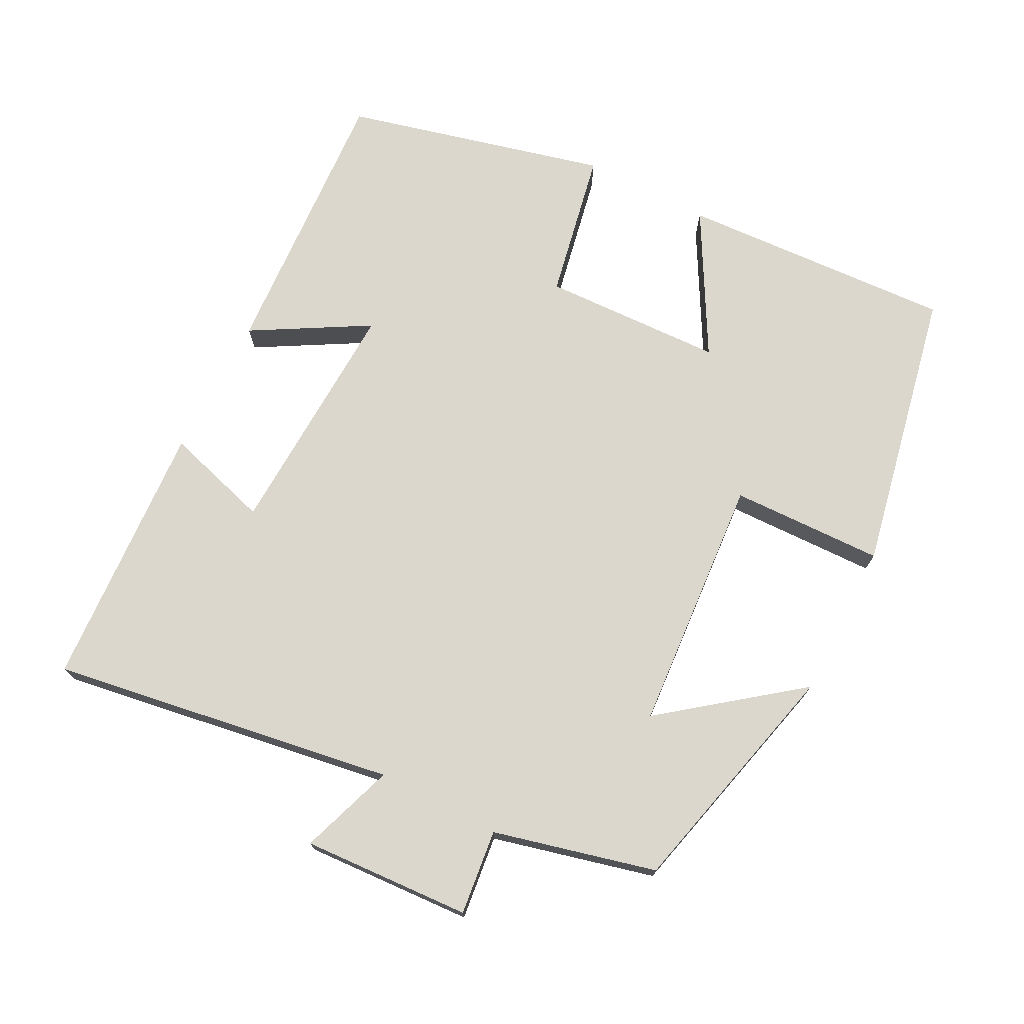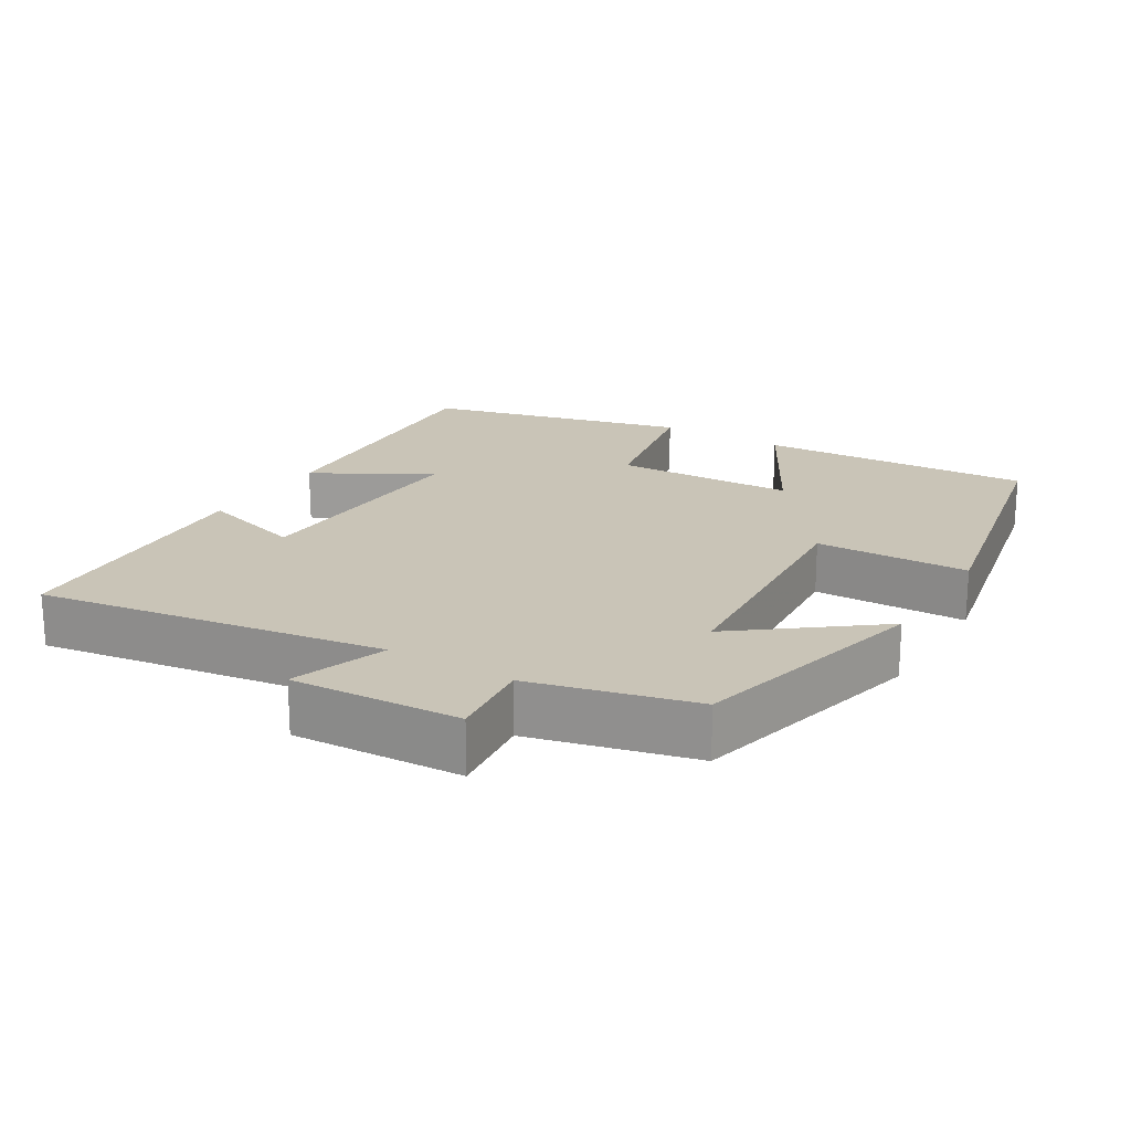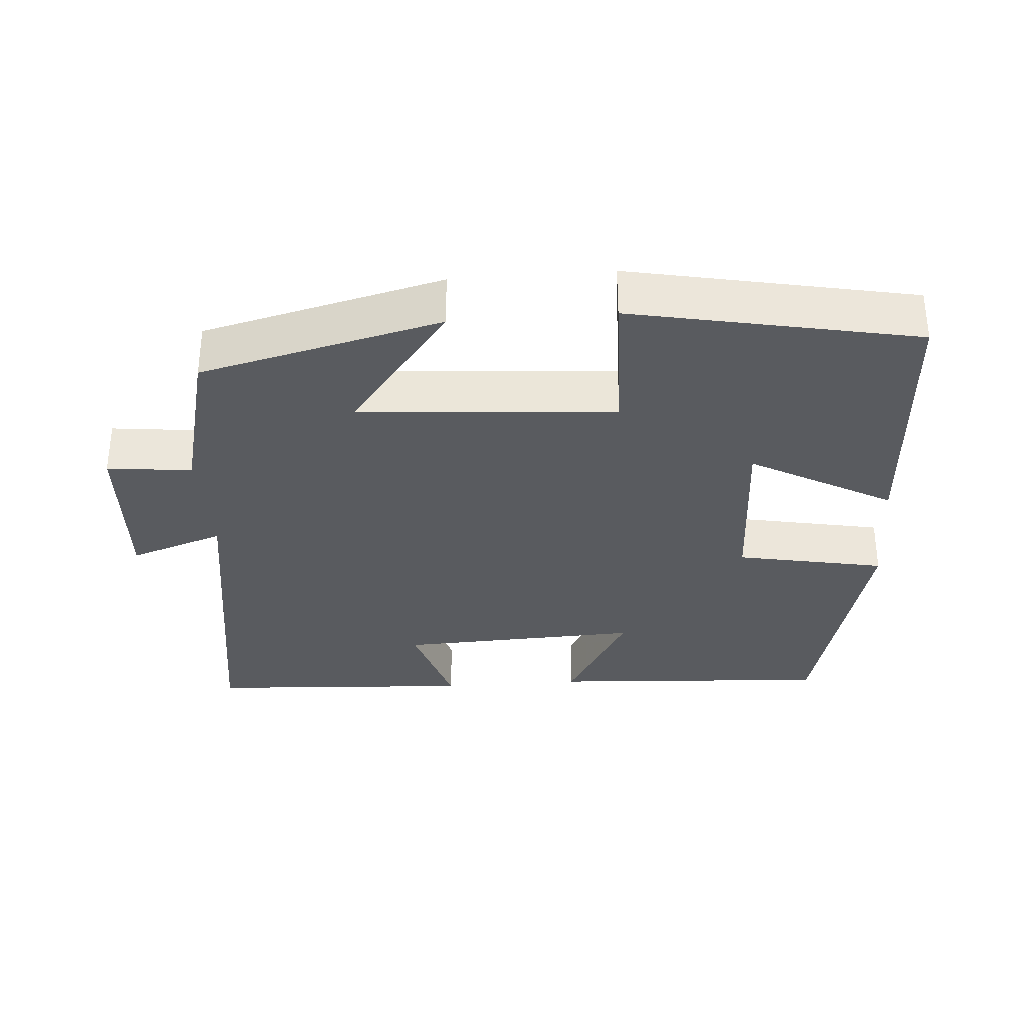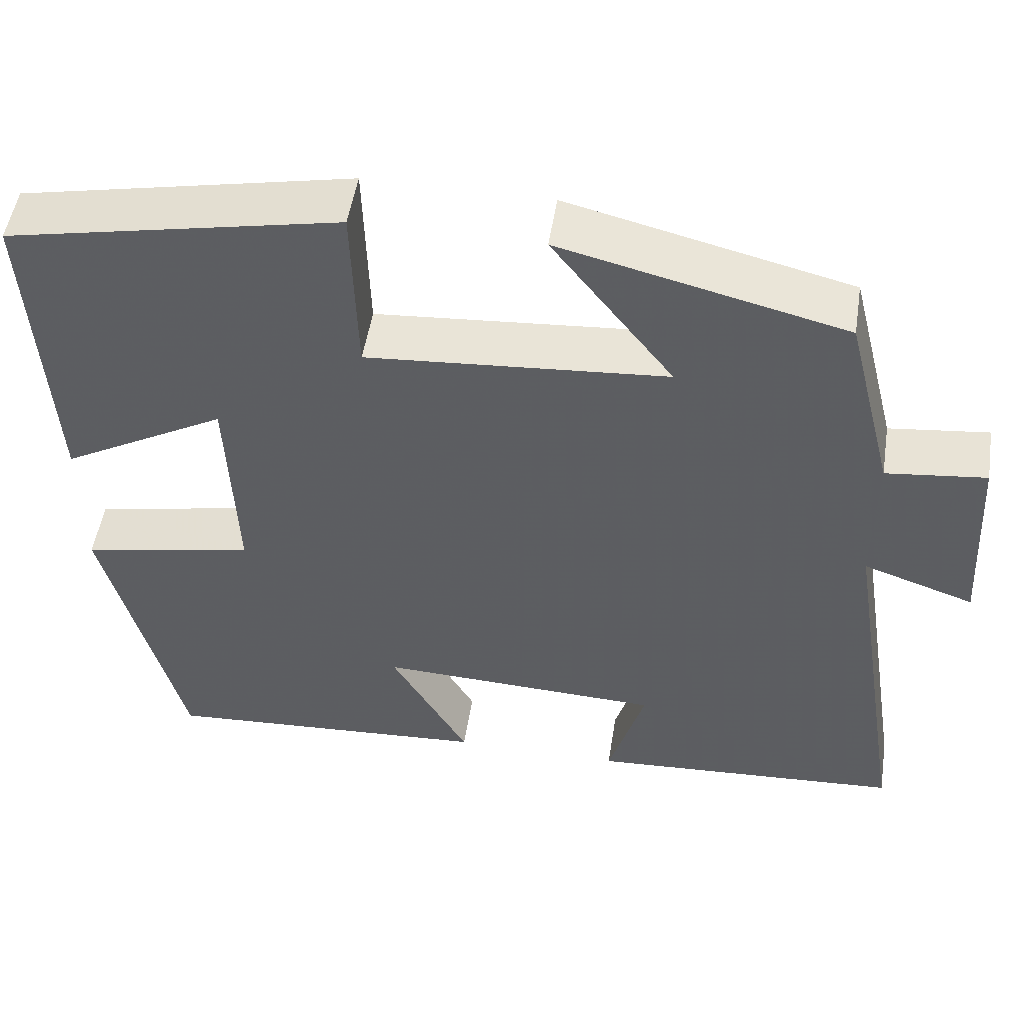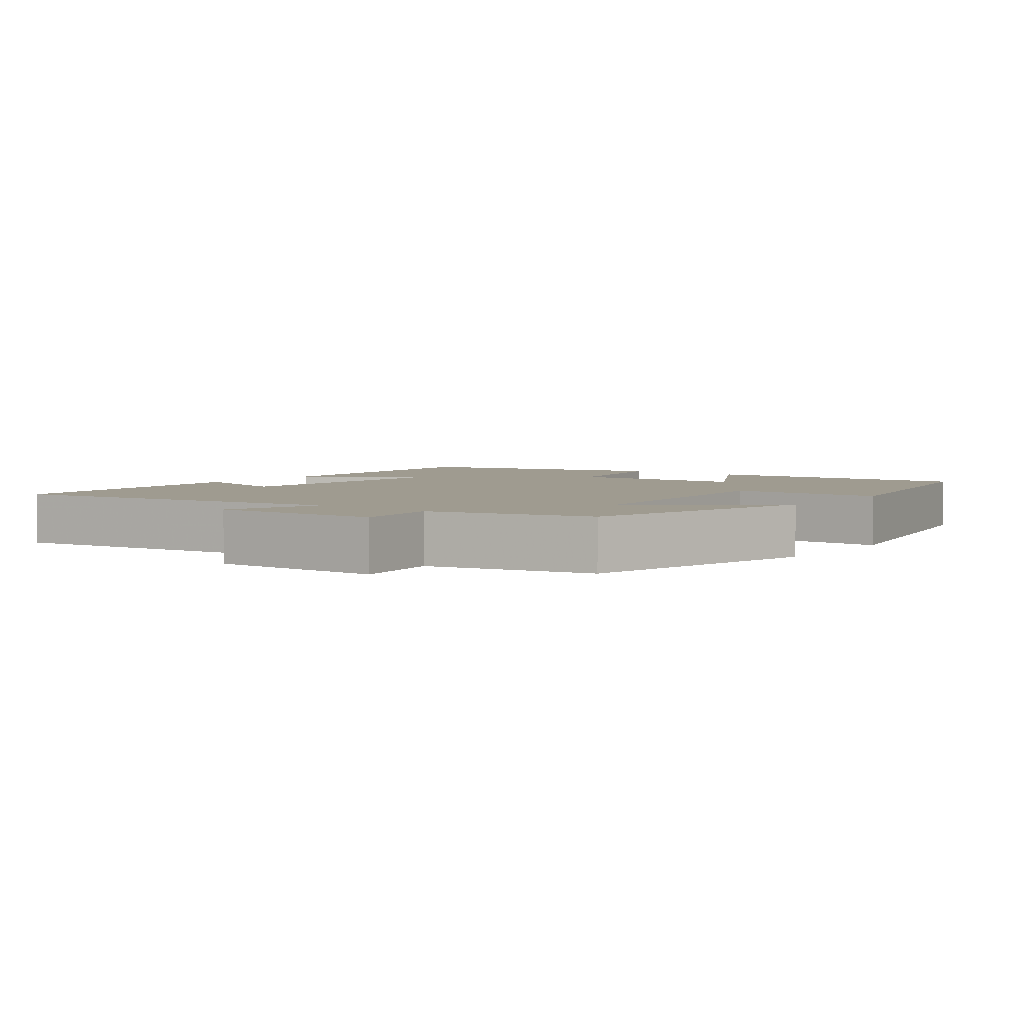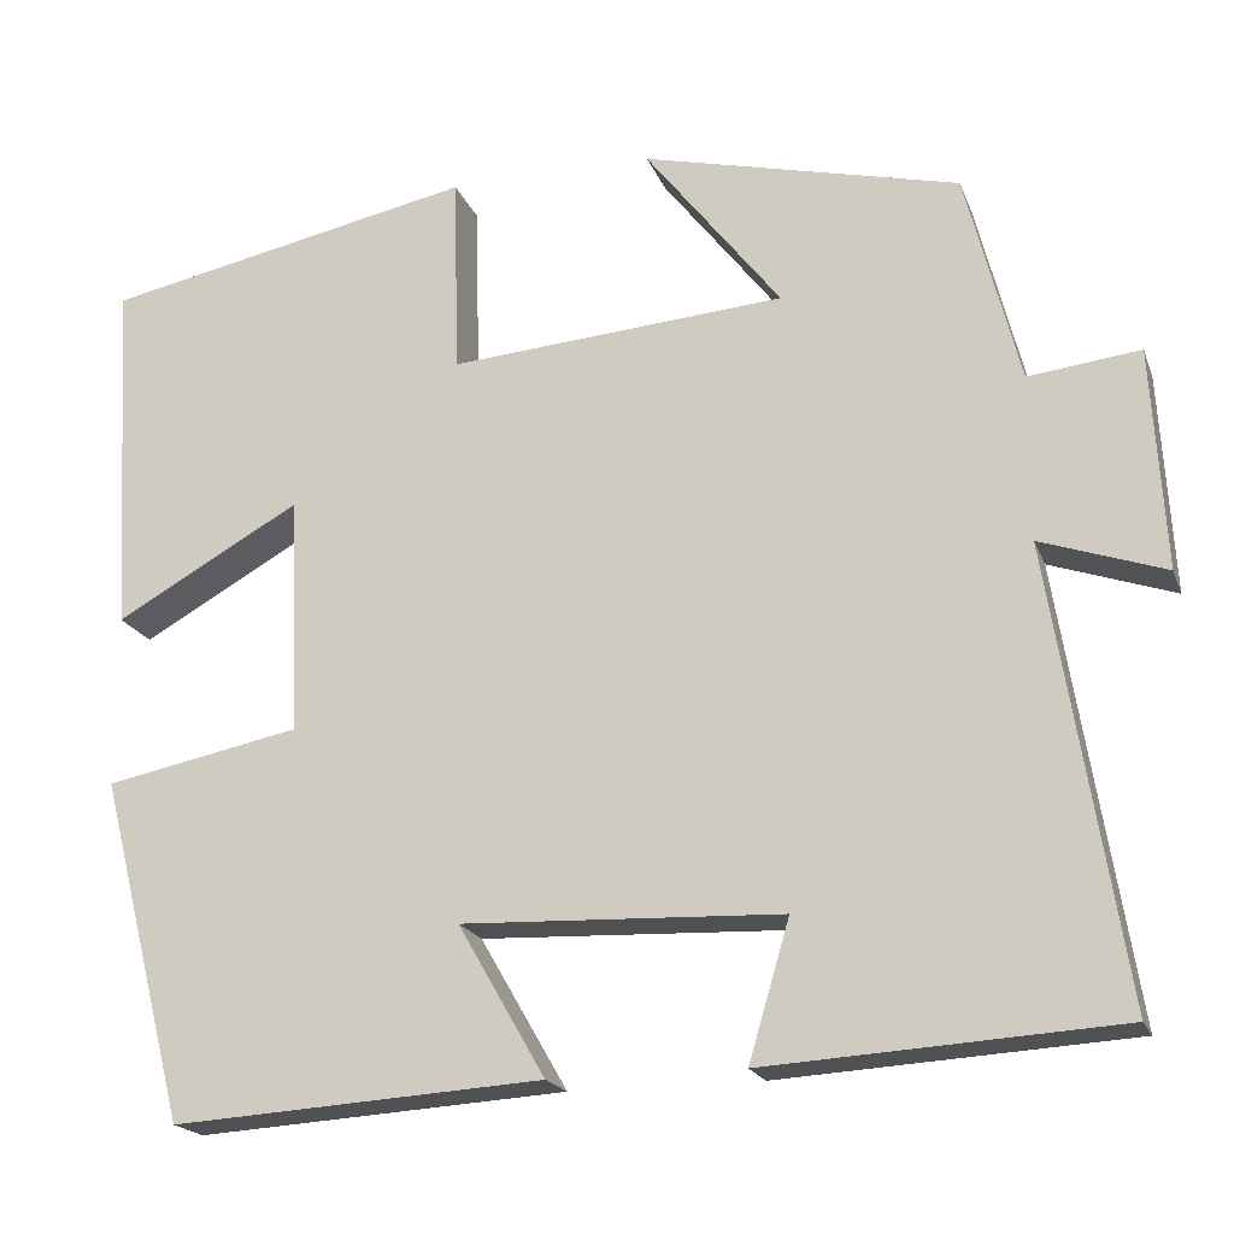
<metadata>
{"format":"obj","ext":"obj","renderer":"f3d","projection":"perspective","resolution":1024,"background":"white","views":[{"elev":73.2,"azim":-62.6,"up":"+Y"},{"elev":20.0,"azim":-58.6,"up":"+Y"},{"elev":-32.7,"azim":4.5,"up":"+Y"},{"elev":51.2,"azim":-171.1,"up":"+Z"},{"elev":4.1,"azim":-52.4,"up":"+Y"},{"elev":-19.4,"azim":-162.9,"up":"+Z"}]}
</metadata>
<code>
v -0.578 0.07 -0.477
v -0.5 0.07 0.01
v -0.634 0.07 -0.036
v -0.62 0.07 0.202
v -0.5 0.07 0.188
v -0.442 0.07 0.417
v -0.101 0.07 0.5
v -0.247 0.07 0.312
v 0.115 0.07 0.284
v 0.121 0.07 0.5
v 0.522 0.07 0.418
v 0.5 0.07 0.03
v 0.3 0.07 0.142
v 0.29 0.07 -0.114
v 0.5 0.07 -0.156
v 0.406 0.07 -0.525
v 0.007 0.07 -0.5
v 0.101 0.07 -0.337
v -0.243 0.07 -0.351
v -0.199 0.07 -0.5
v -0.578 0 -0.477
v -0.5 0 0.01
v -0.634 0 -0.036
v -0.62 0 0.202
v -0.5 0 0.188
v -0.442 0 0.417
v -0.101 0 0.5
v -0.247 0 0.312
v 0.115 0 0.284
v 0.121 0 0.5
v 0.522 0 0.418
v 0.5 0 0.03
v 0.3 0 0.142
v 0.29 0 -0.114
v 0.5 0 -0.156
v 0.406 0 -0.525
v 0.007 0 -0.5
v 0.101 0 -0.337
v -0.243 0 -0.351
v -0.199 0 -0.5
f 19 20 1 2
f 18 19 2
f 16 17 18
f 15 16 18
f 14 15 18
f 13 14 18 2
f 11 12 13
f 10 11 13
f 9 10 13
f 8 9 13 2
f 7 8 2
f 6 7 2
f 5 6 2
f 2 3 4 5
f 22 21 40 39
f 22 39 38
f 38 37 36
f 38 36 35
f 38 35 34
f 22 38 34 33
f 33 32 31
f 33 31 30
f 33 30 29
f 22 33 29 28
f 22 28 27
f 22 27 26
f 22 26 25
f 25 24 23 22
f 1 21 22 2
f 2 22 23 3
f 3 23 24 4
f 4 24 25 5
f 5 25 26 6
f 6 26 27 7
f 7 27 28 8
f 8 28 29 9
f 9 29 30 10
f 10 30 31 11
f 11 31 32 12
f 12 32 33 13
f 13 33 34 14
f 14 34 35 15
f 15 35 36 16
f 16 36 37 17
f 17 37 38 18
f 18 38 39 19
f 19 39 40 20
f 20 40 21 1

</code>
